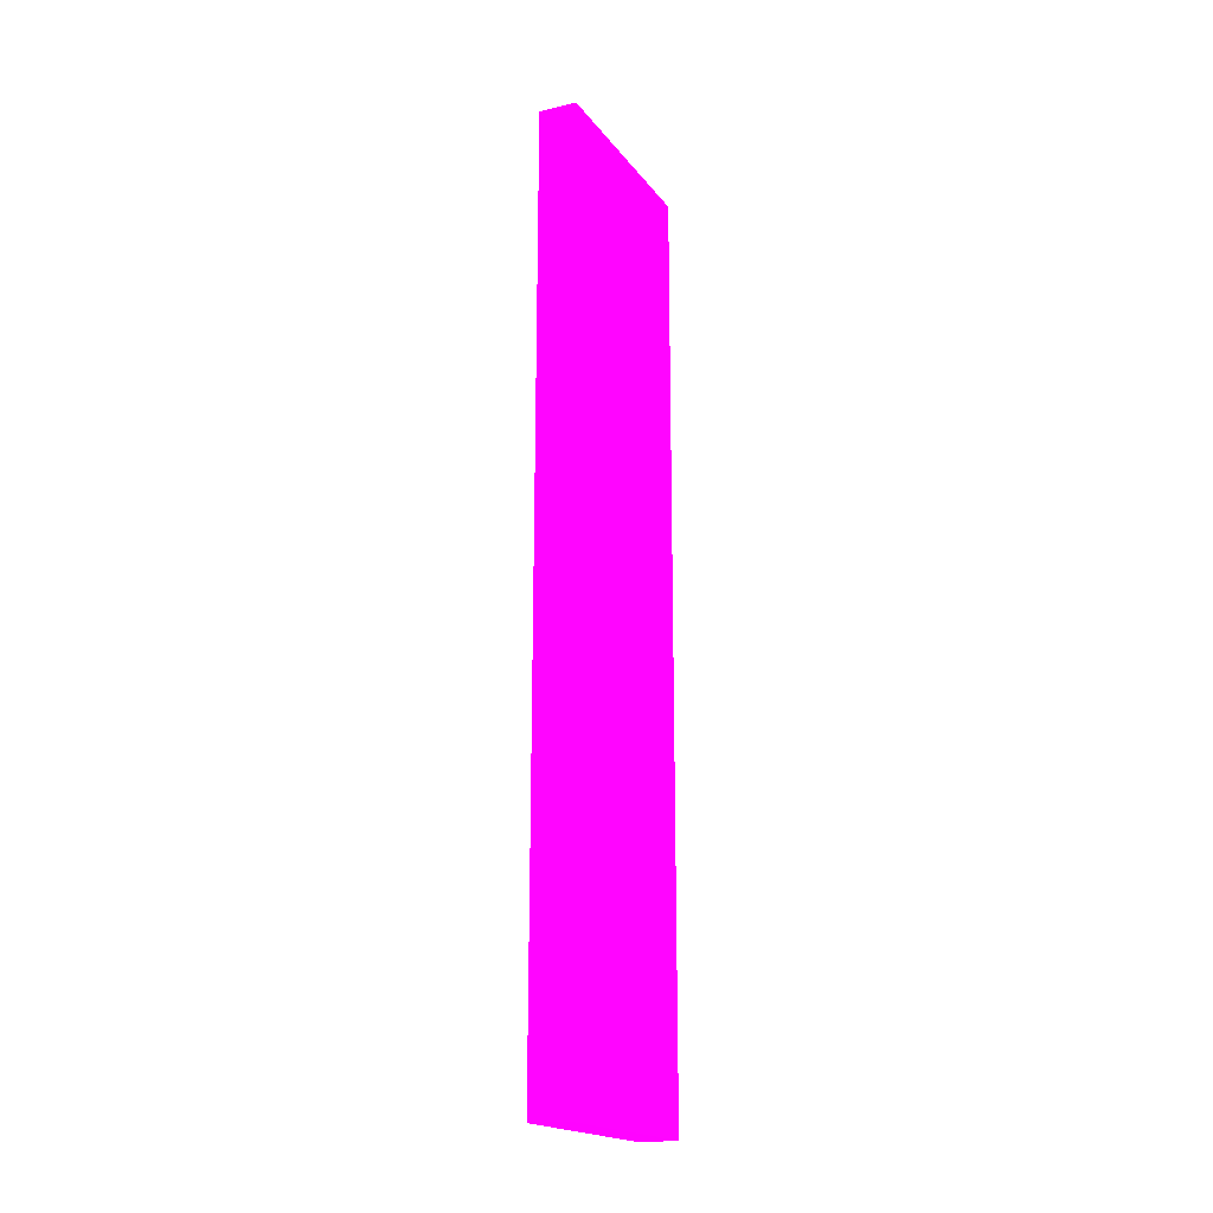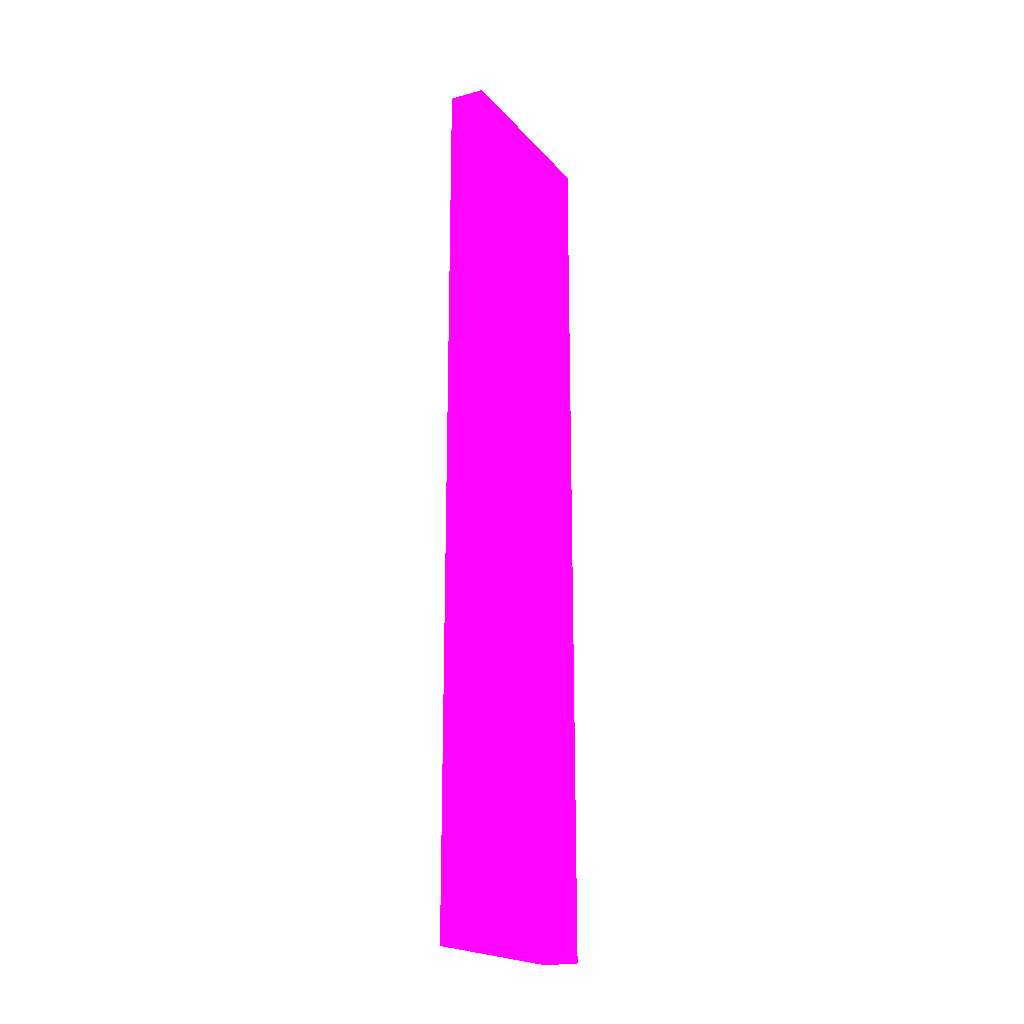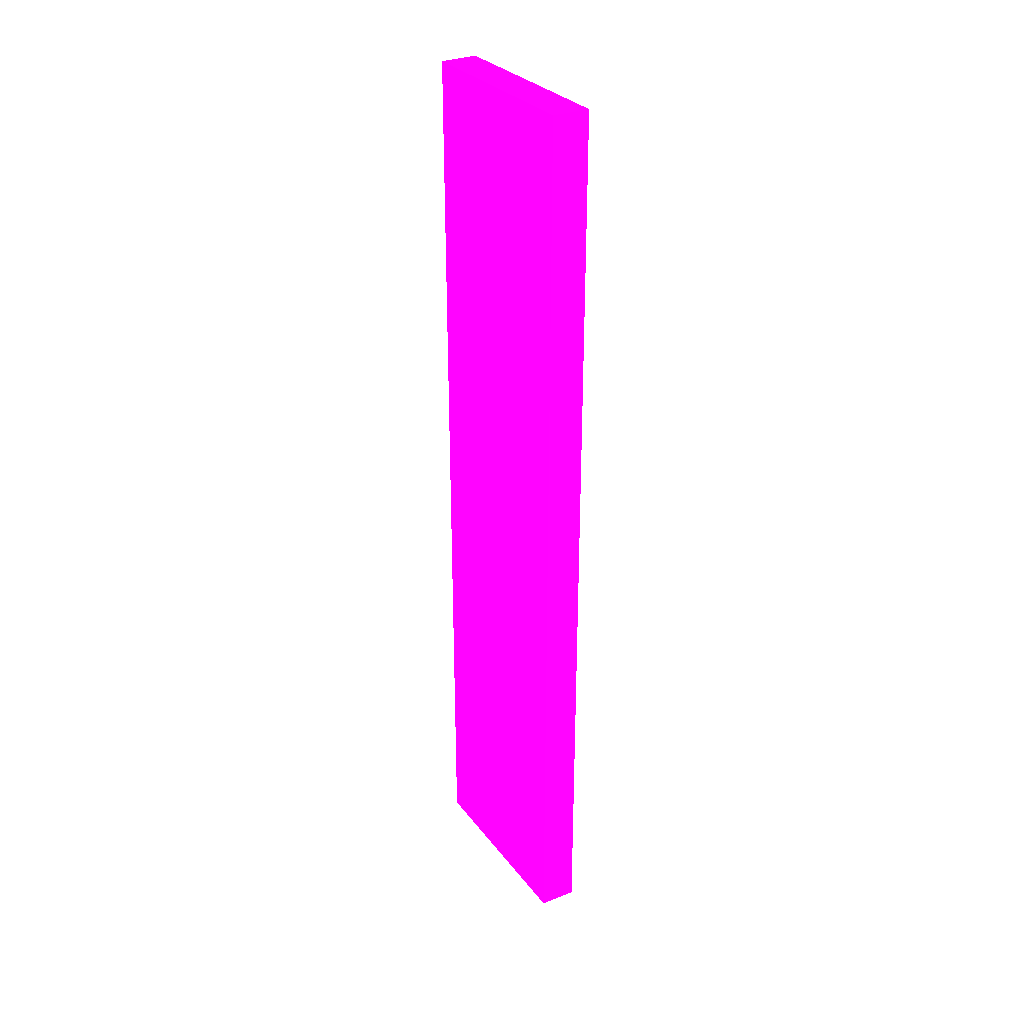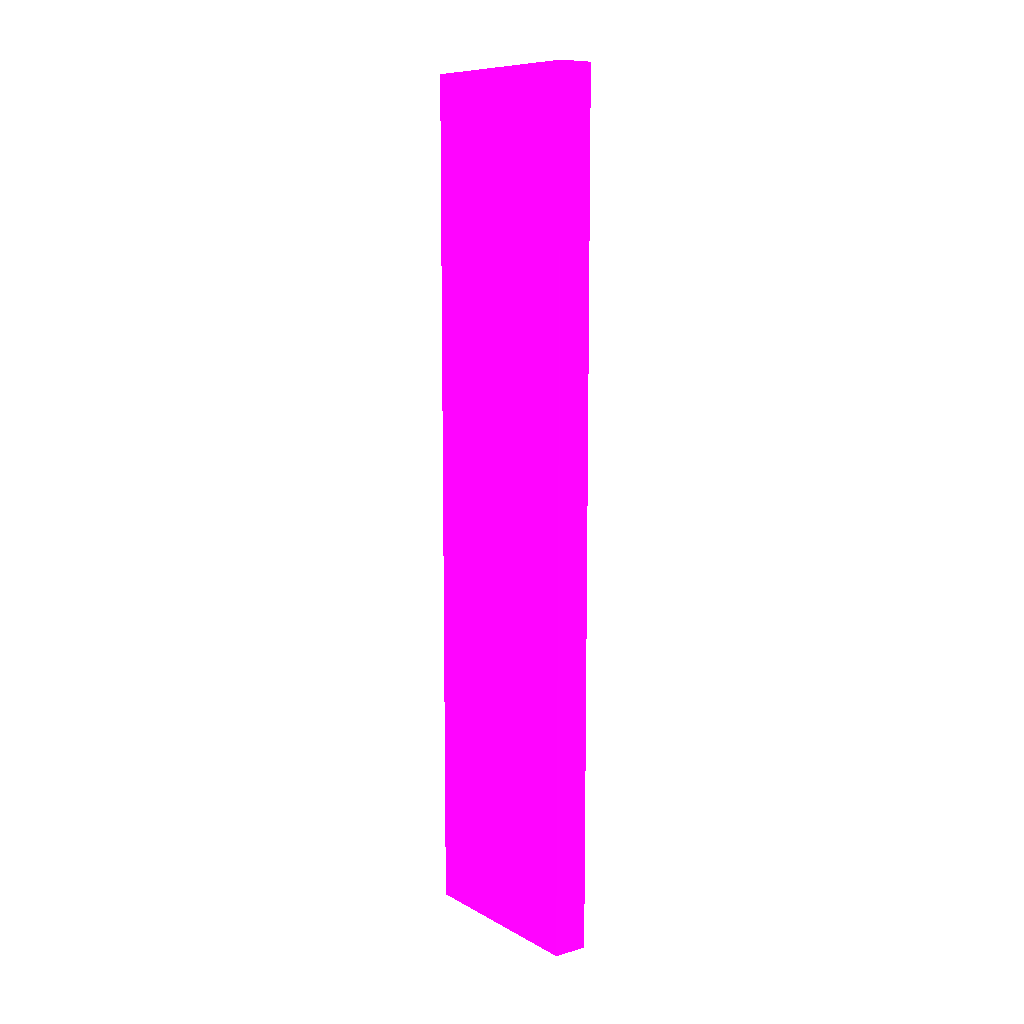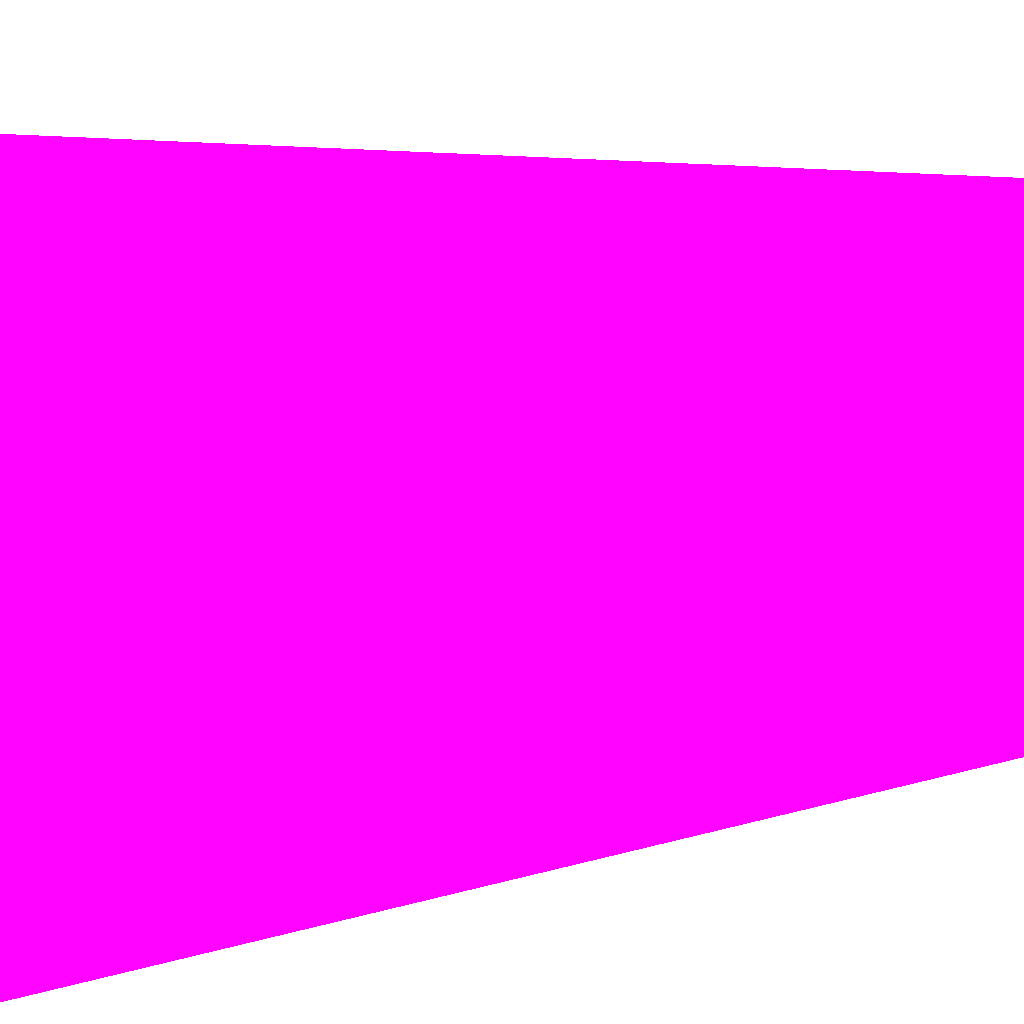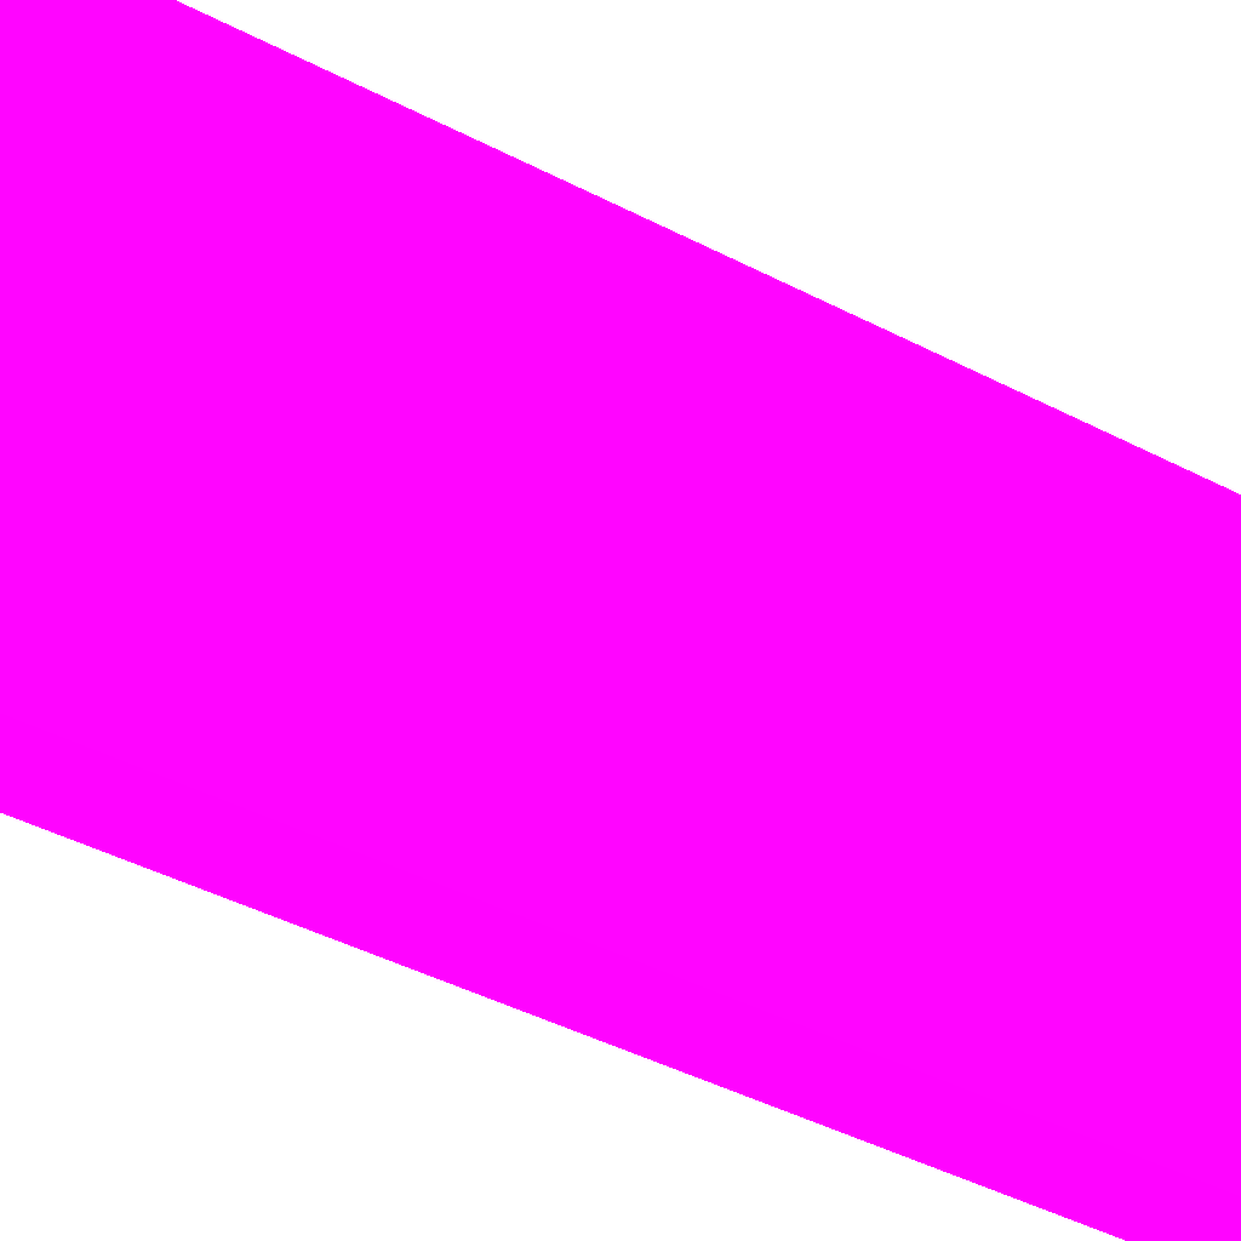
<metadata>
{"format":"obj","ext":"obj","renderer":"f3d","projection":"perspective","resolution":1024,"background":"white","views":[{"elev":-19.2,"azim":25.8,"up":"+Y"},{"elev":-20.2,"azim":28.6,"up":"+Y"},{"elev":29.6,"azim":150.0,"up":"+Y"},{"elev":9.7,"azim":143.9,"up":"+Y"},{"elev":2.3,"azim":-157.3,"up":"+Z"},{"elev":-29.8,"azim":-130.4,"up":"+Z"}]}
</metadata>
<code>
v -1.99 85 -13.35 0.7961 0.01176 0.9882
v 0.9926 84.99 -13.46 0.7961 0.01176 0.9882
v -0.8238 85 -13.48 0.7961 0.01176 0.9882
v -1.99 85 -25.12 0.7961 0.01176 0.9882
v -1.99 12.22 -13.35 0.7961 0.01176 0.9882
v 0.9926 84.99 -30 0.7961 0.01176 0.9882
v 0.9926 12.22 -13.47 0.7961 0.01176 0.9882
v -0.8238 85 -25.93 0.7961 0.01176 0.9882
v -1.987 85 -25.93 0.7961 0.01176 0.9882
v -1.99 84.99 -30 0.7961 0.01176 0.9882
v -1.99 12.21 -25.93 0.7961 0.01176 0.9882
v -0.8238 12.21 -25.93 0.7961 0.01176 0.9882
v -0.8238 84.99 -30 0.7961 0.01176 0.9882
v 0.9926 80.03 -30 0.7961 0.01176 0.9882
v 0.9926 12.22 -30 0.7961 0.01176 0.9882
v -1.99 12.21 -30 0.7961 0.01176 0.9882
v -0.8238 12.21 -30 0.7961 0.01176 0.9882
v -0.8238 12.22 -30 0.7961 0.01176 0.9882
v -0.01267 12.22 -30 0.7961 0.01176 0.9882
f 1 2 3
f 1 3 8
f 1 8 9
f 1 9 4
f 1 4 10
f 1 10 16
f 1 16 11
f 1 11 5
f 1 5 2
f 2 6 8
f 2 8 3
f 2 5 7
f 2 7 15
f 2 15 14
f 2 14 6
f 4 9 10
f 5 11 12
f 5 12 7
f 6 13 9
f 6 9 8
f 6 14 19
f 6 19 18
f 6 18 13
f 7 12 17
f 7 17 15
f 9 13 10
f 10 13 18
f 10 18 16
f 11 16 17
f 11 17 12
f 14 15 19
f 15 17 19
f 16 18 19
f 16 19 17

</code>
